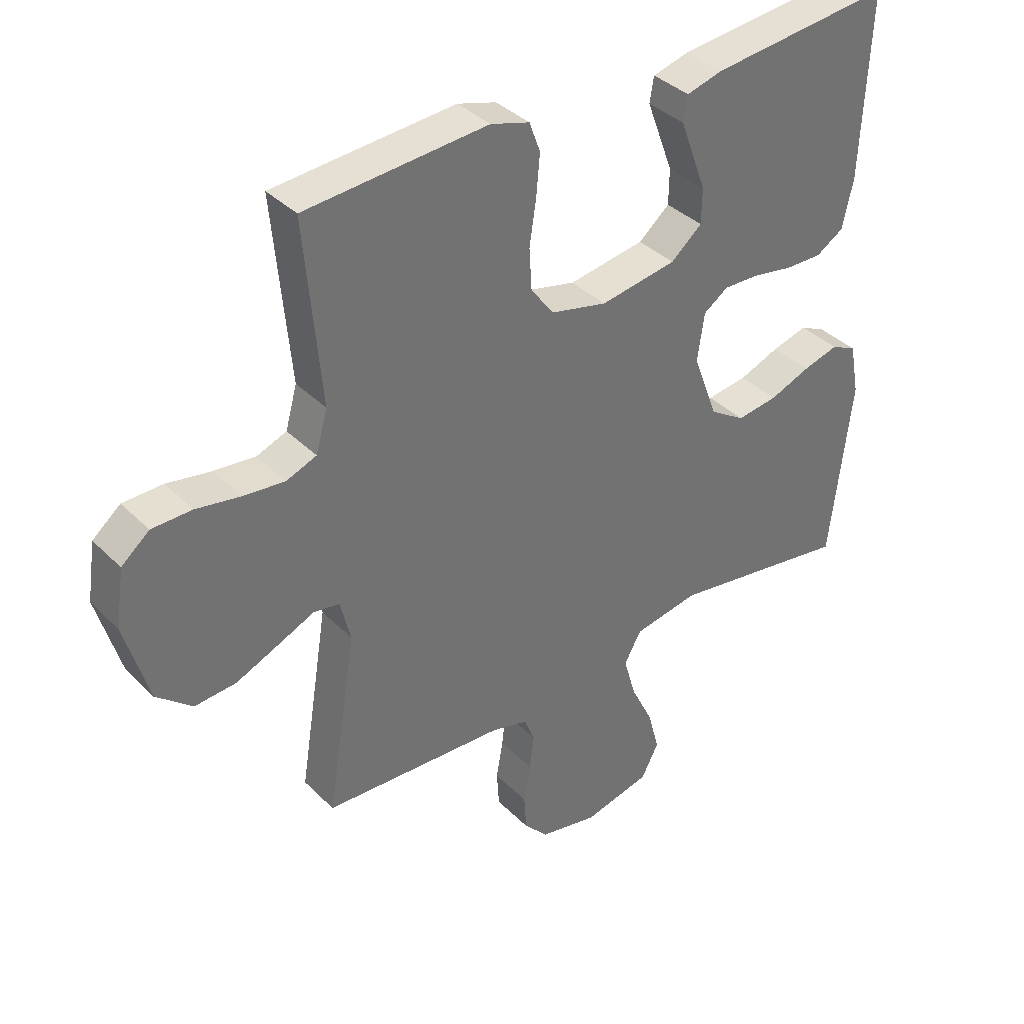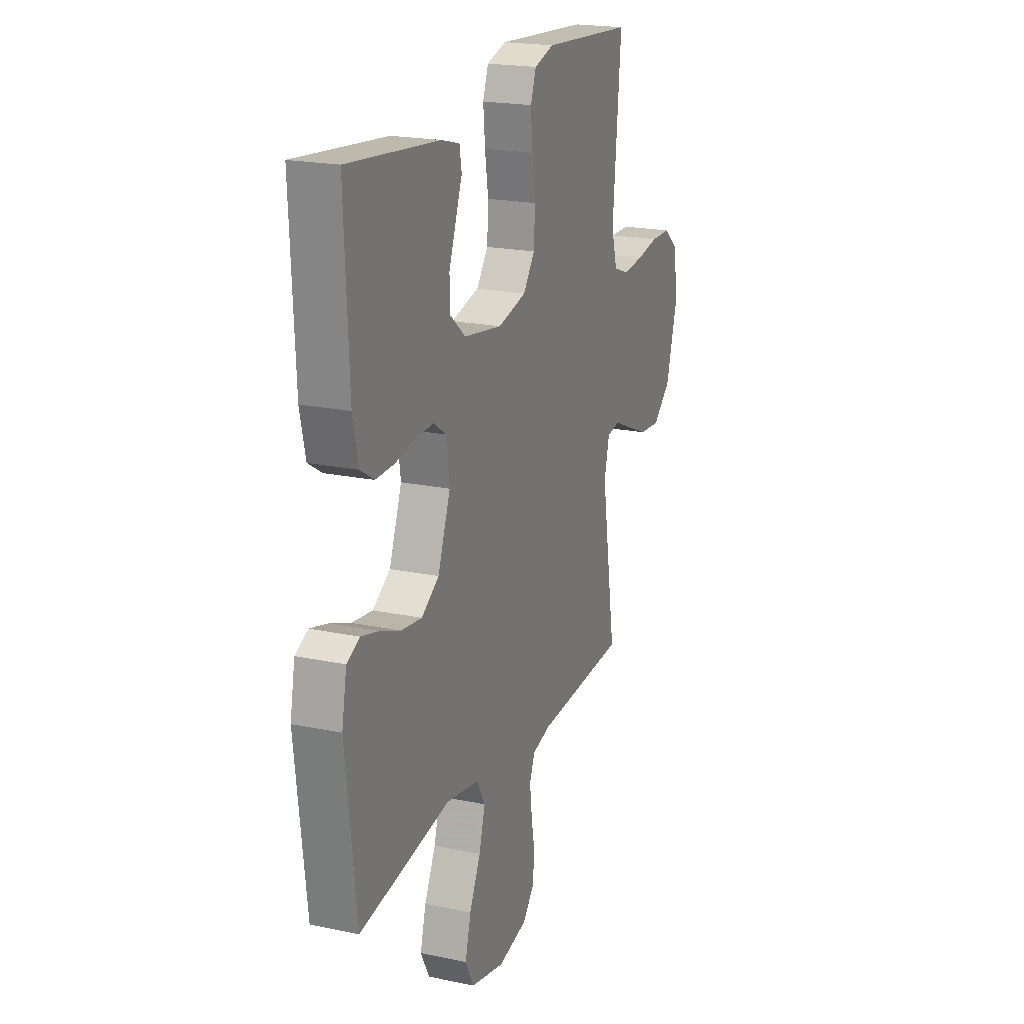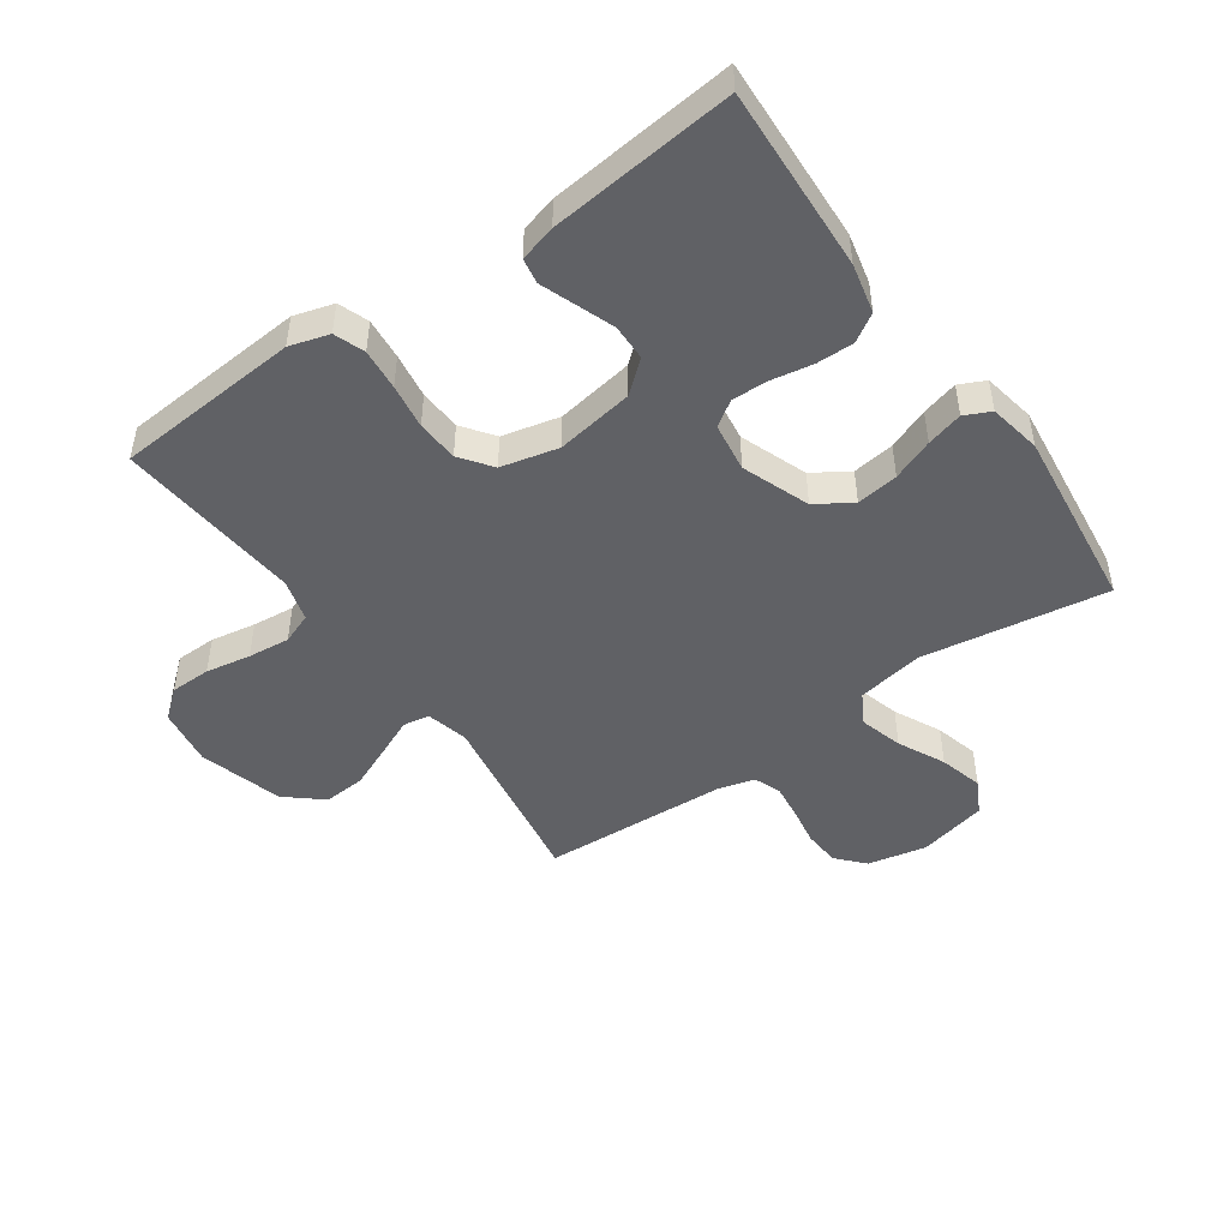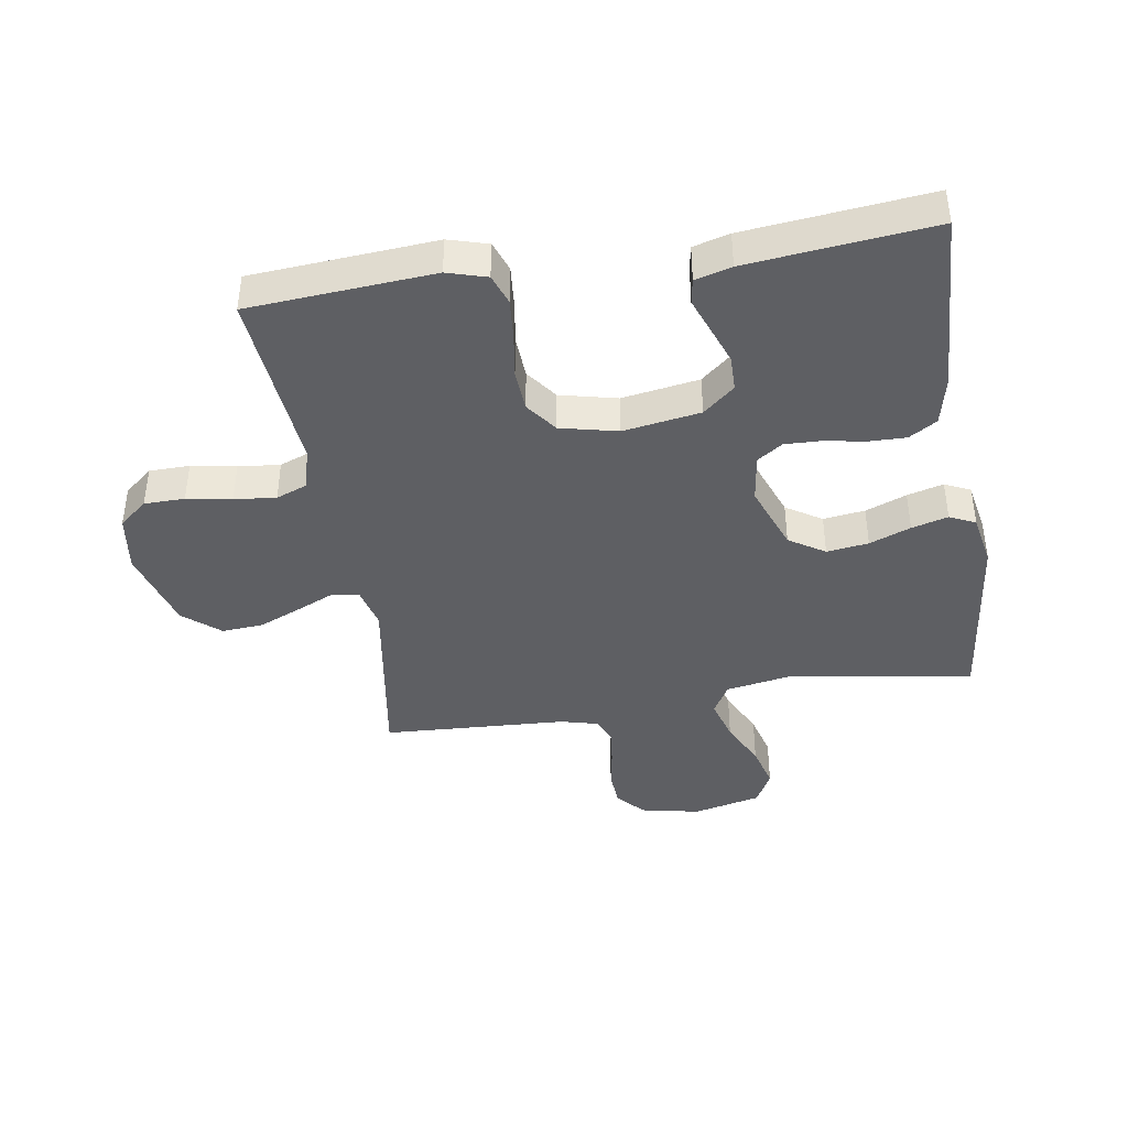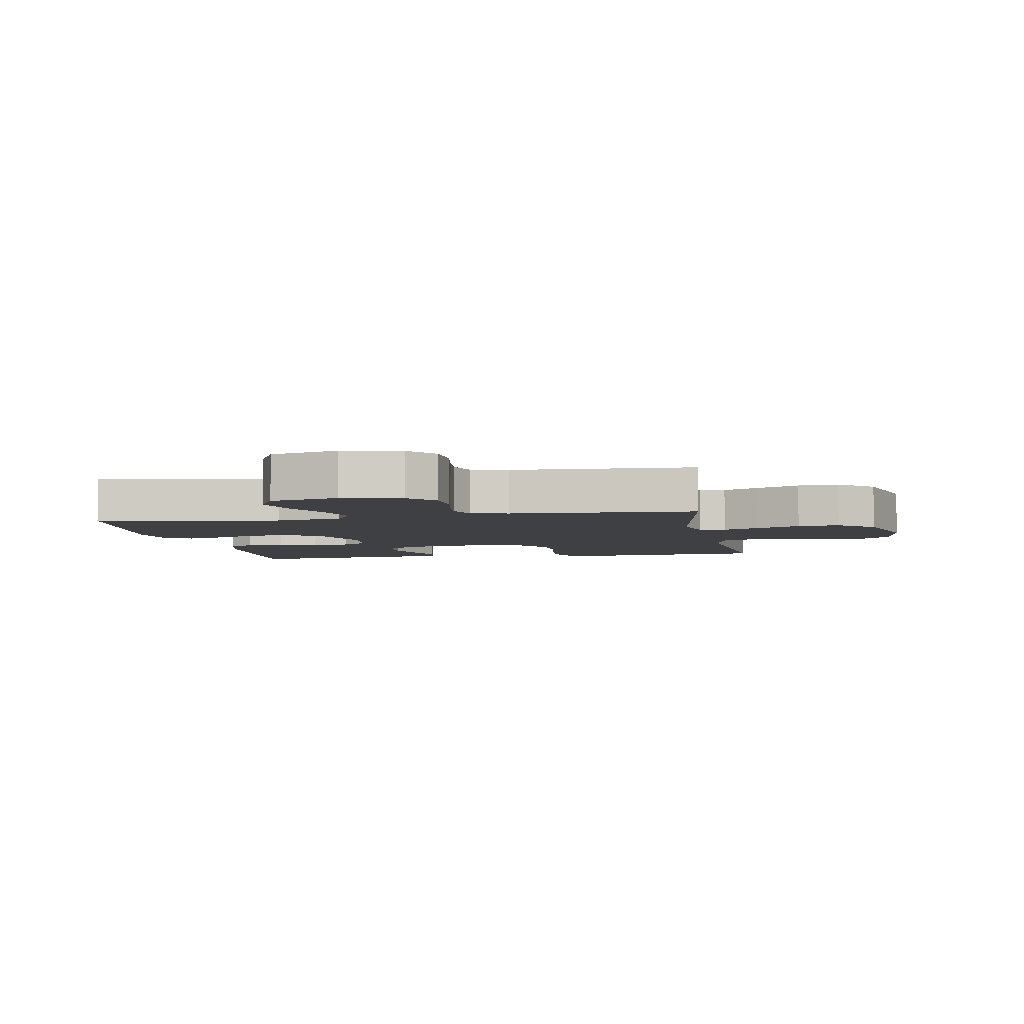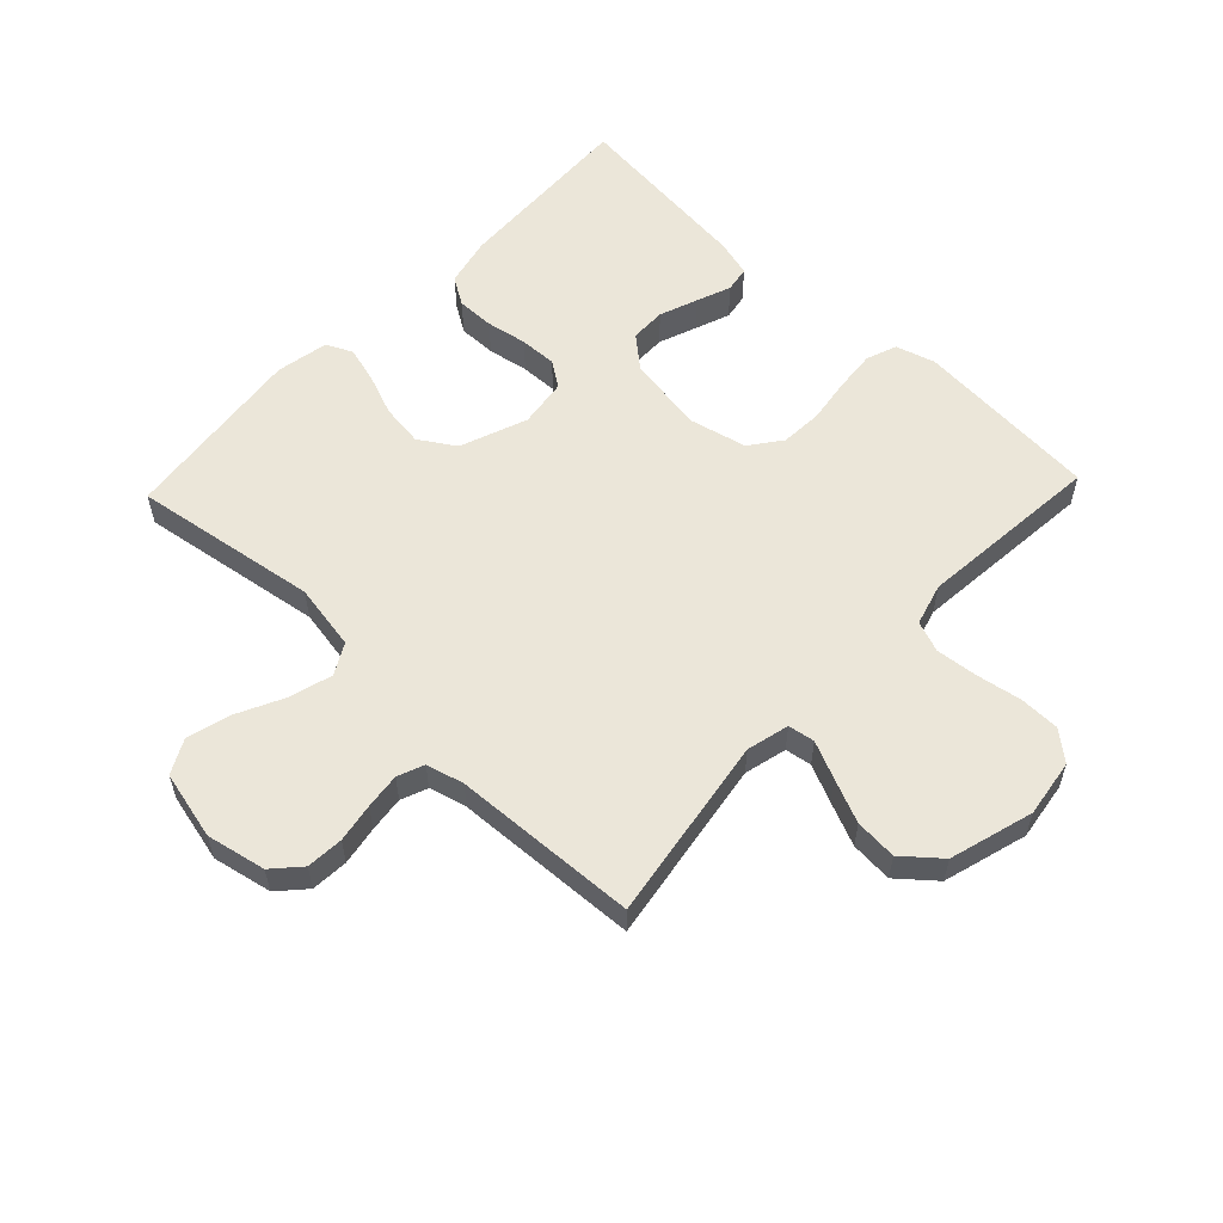
<metadata>
{"format":"obj","ext":"obj","renderer":"f3d","projection":"perspective","resolution":1024,"background":"white","views":[{"elev":37.1,"azim":-38.5,"up":"+Z"},{"elev":20.4,"azim":111.0,"up":"+Z"},{"elev":-47.8,"azim":35.1,"up":"+Y"},{"elev":-41.3,"azim":9.1,"up":"+Y"},{"elev":-5.0,"azim":-169.6,"up":"+Y"},{"elev":57.6,"azim":-136.4,"up":"+Y"}]}
</metadata>
<code>
v 0.5 0.07 0.5
v 0.486 0.07 0.2
v 0.468 0.07 0.12
v 0.423 0.07 0.092
v 0.362 0.07 0.093
v 0.296 0.07 0.105
v 0.236 0.07 0.107
v 0.195 0.07 0.079
v 0.184 0.07 0
v 0.225 0.07 -0.109
v 0.283 0.07 -0.146
v 0.351 0.07 -0.137
v 0.418 0.07 -0.111
v 0.477 0.07 -0.095
v 0.519 0.07 -0.115
v 0.535 0.07 -0.2
v 0.5 0.07 -0.5
v 0.2 0.07 -0.453
v 0.092 0.07 -0.472
v 0.064 0.07 -0.522
v 0.084 0.07 -0.592
v 0.121 0.07 -0.668
v 0.14 0.07 -0.739
v 0.111 0.07 -0.794
v 0 0.07 -0.82
v -0.096 0.07 -0.8
v -0.136 0.07 -0.756
v -0.14 0.07 -0.696
v -0.129 0.07 -0.633
v -0.122 0.07 -0.575
v -0.139 0.07 -0.532
v -0.2 0.07 -0.516
v -0.5 0.07 -0.5
v -0.452 0.07 -0.2
v -0.469 0.07 -0.131
v -0.512 0.07 -0.124
v -0.573 0.07 -0.151
v -0.643 0.07 -0.181
v -0.711 0.07 -0.186
v -0.77 0.07 -0.136
v -0.809 0.07 0
v -0.795 0.07 0.094
v -0.749 0.07 0.132
v -0.683 0.07 0.133
v -0.61 0.07 0.12
v -0.542 0.07 0.113
v -0.492 0.07 0.132
v -0.473 0.07 0.2
v -0.5 0.07 0.5
v -0.2 0.07 0.522
v -0.136 0.07 0.503
v -0.118 0.07 0.454
v -0.124 0.07 0.387
v -0.135 0.07 0.314
v -0.131 0.07 0.246
v -0.093 0.07 0.195
v 0 0.07 0.173
v 0.126 0.07 0.193
v 0.177 0.07 0.236
v 0.178 0.07 0.294
v 0.155 0.07 0.356
v 0.134 0.07 0.412
v 0.141 0.07 0.453
v 0.2 0.07 0.469
v 0.5 0 0.5
v 0.486 0 0.2
v 0.468 0 0.12
v 0.423 0 0.092
v 0.362 0 0.093
v 0.296 0 0.105
v 0.236 0 0.107
v 0.195 0 0.079
v 0.184 0 0
v 0.225 0 -0.109
v 0.283 0 -0.146
v 0.351 0 -0.137
v 0.418 0 -0.111
v 0.477 0 -0.095
v 0.519 0 -0.115
v 0.535 0 -0.2
v 0.5 0 -0.5
v 0.2 0 -0.453
v 0.092 0 -0.472
v 0.064 0 -0.522
v 0.084 0 -0.592
v 0.121 0 -0.668
v 0.14 0 -0.739
v 0.111 0 -0.794
v 0 0 -0.82
v -0.096 0 -0.8
v -0.136 0 -0.756
v -0.14 0 -0.696
v -0.129 0 -0.633
v -0.122 0 -0.575
v -0.139 0 -0.532
v -0.2 0 -0.516
v -0.5 0 -0.5
v -0.452 0 -0.2
v -0.469 0 -0.131
v -0.512 0 -0.124
v -0.573 0 -0.151
v -0.643 0 -0.181
v -0.711 0 -0.186
v -0.77 0 -0.136
v -0.809 0 0
v -0.795 0 0.094
v -0.749 0 0.132
v -0.683 0 0.133
v -0.61 0 0.12
v -0.542 0 0.113
v -0.492 0 0.132
v -0.473 0 0.2
v -0.5 0 0.5
v -0.2 0 0.522
v -0.136 0 0.503
v -0.118 0 0.454
v -0.124 0 0.387
v -0.135 0 0.314
v -0.131 0 0.246
v -0.093 0 0.195
v 0 0 0.173
v 0.126 0 0.193
v 0.177 0 0.236
v 0.178 0 0.294
v 0.155 0 0.356
v 0.134 0 0.412
v 0.141 0 0.453
v 0.2 0 0.469
f 61 62 63 64
f 60 61 64 1
f 59 60 1 2
f 58 59 2 3
f 57 58 3 4
f 51 52 53 54
f 49 50 51 54
f 48 49 54 55
f 47 48 55 56
f 42 43 44 45
f 42 45 46
f 41 42 46
f 36 37 38 39
f 36 39 40 41
f 32 33 34
f 31 32 34 35
f 26 27 28 29
f 26 29 30
f 25 26 30
f 24 25 30 31
f 21 22 23 24
f 20 21 24 31
f 15 16 17 18
f 15 18 19
f 12 13 14 15
f 11 12 15 19
f 10 11 19
f 9 10 19 20
f 57 4 5 6
f 57 6 7
f 56 57 7 8
f 35 36 41 46
f 35 46 47 56
f 20 31 35 56
f 8 9 20 56
f 128 127 126 125
f 65 128 125 124
f 66 65 124 123
f 67 66 123 122
f 68 67 122 121
f 118 117 116 115
f 118 115 114 113
f 119 118 113 112
f 120 119 112 111
f 109 108 107 106
f 110 109 106
f 110 106 105
f 103 102 101 100
f 105 104 103 100
f 98 97 96
f 99 98 96 95
f 93 92 91 90
f 94 93 90
f 94 90 89
f 95 94 89 88
f 88 87 86 85
f 95 88 85 84
f 82 81 80 79
f 83 82 79
f 79 78 77 76
f 83 79 76 75
f 83 75 74
f 84 83 74 73
f 70 69 68 121
f 71 70 121
f 72 71 121 120
f 110 105 100 99
f 120 111 110 99
f 120 99 95 84
f 120 84 73 72
f 1 65 66 2
f 2 66 67 3
f 3 67 68 4
f 4 68 69 5
f 5 69 70 6
f 6 70 71 7
f 7 71 72 8
f 8 72 73 9
f 9 73 74 10
f 10 74 75 11
f 11 75 76 12
f 12 76 77 13
f 13 77 78 14
f 14 78 79 15
f 15 79 80 16
f 16 80 81 17
f 17 81 82 18
f 18 82 83 19
f 19 83 84 20
f 20 84 85 21
f 21 85 86 22
f 22 86 87 23
f 23 87 88 24
f 24 88 89 25
f 25 89 90 26
f 26 90 91 27
f 27 91 92 28
f 28 92 93 29
f 29 93 94 30
f 30 94 95 31
f 31 95 96 32
f 32 96 97 33
f 33 97 98 34
f 34 98 99 35
f 35 99 100 36
f 36 100 101 37
f 37 101 102 38
f 38 102 103 39
f 39 103 104 40
f 40 104 105 41
f 41 105 106 42
f 42 106 107 43
f 43 107 108 44
f 44 108 109 45
f 45 109 110 46
f 46 110 111 47
f 47 111 112 48
f 48 112 113 49
f 49 113 114 50
f 50 114 115 51
f 51 115 116 52
f 52 116 117 53
f 53 117 118 54
f 54 118 119 55
f 55 119 120 56
f 56 120 121 57
f 57 121 122 58
f 58 122 123 59
f 59 123 124 60
f 60 124 125 61
f 61 125 126 62
f 62 126 127 63
f 63 127 128 64
f 64 128 65 1

</code>
